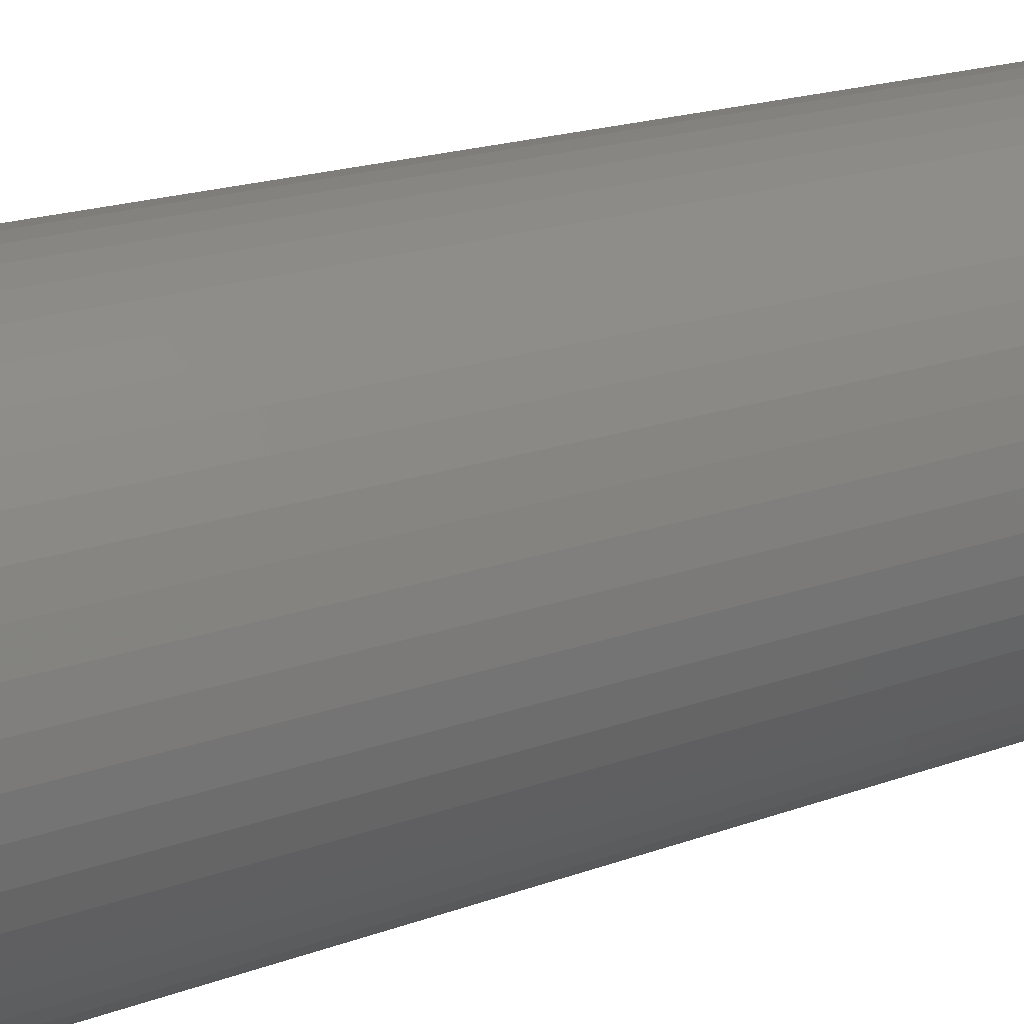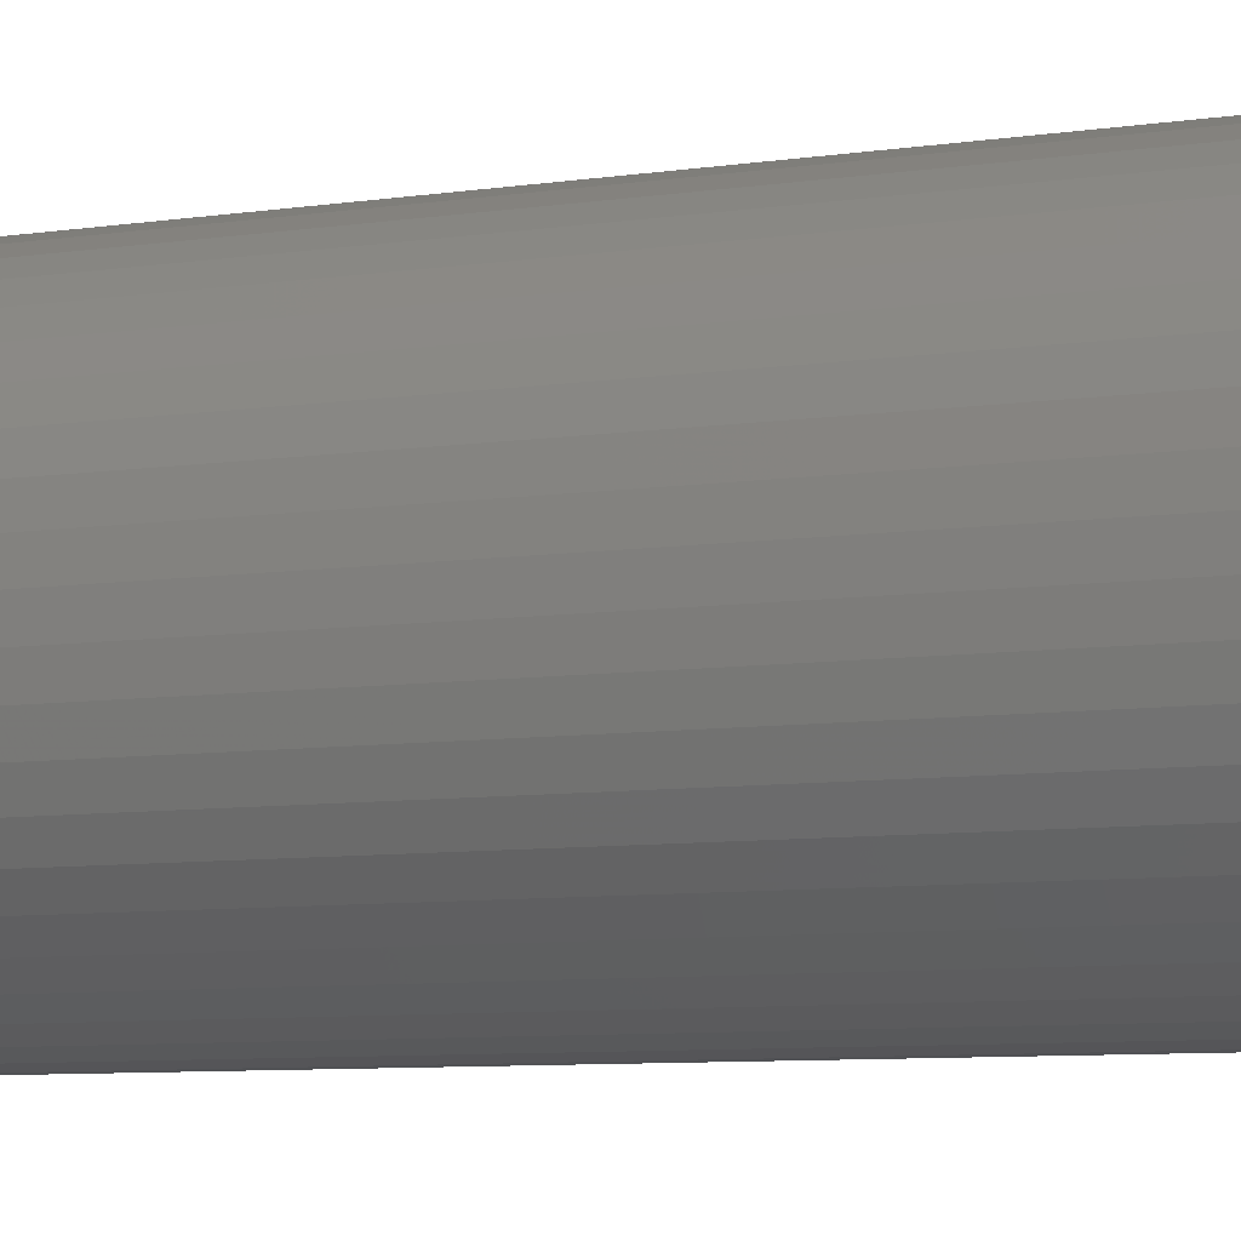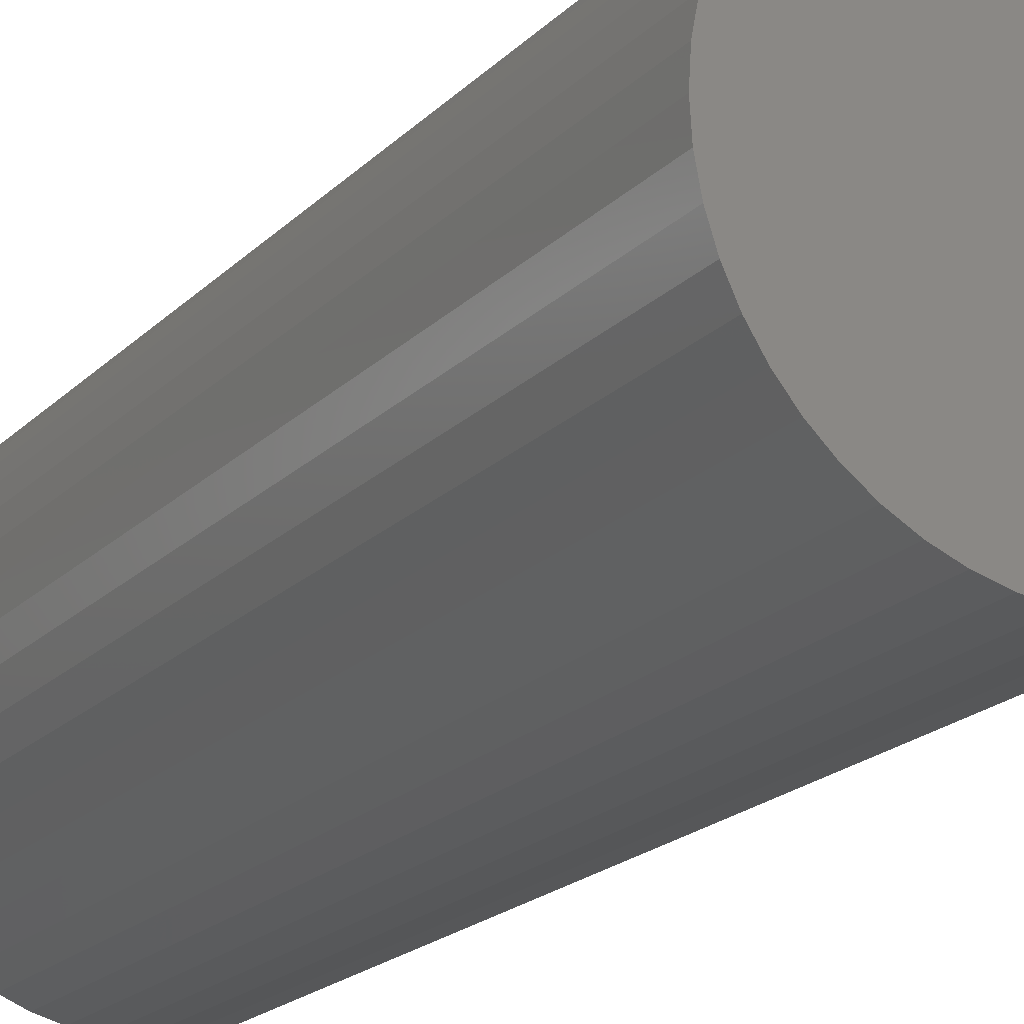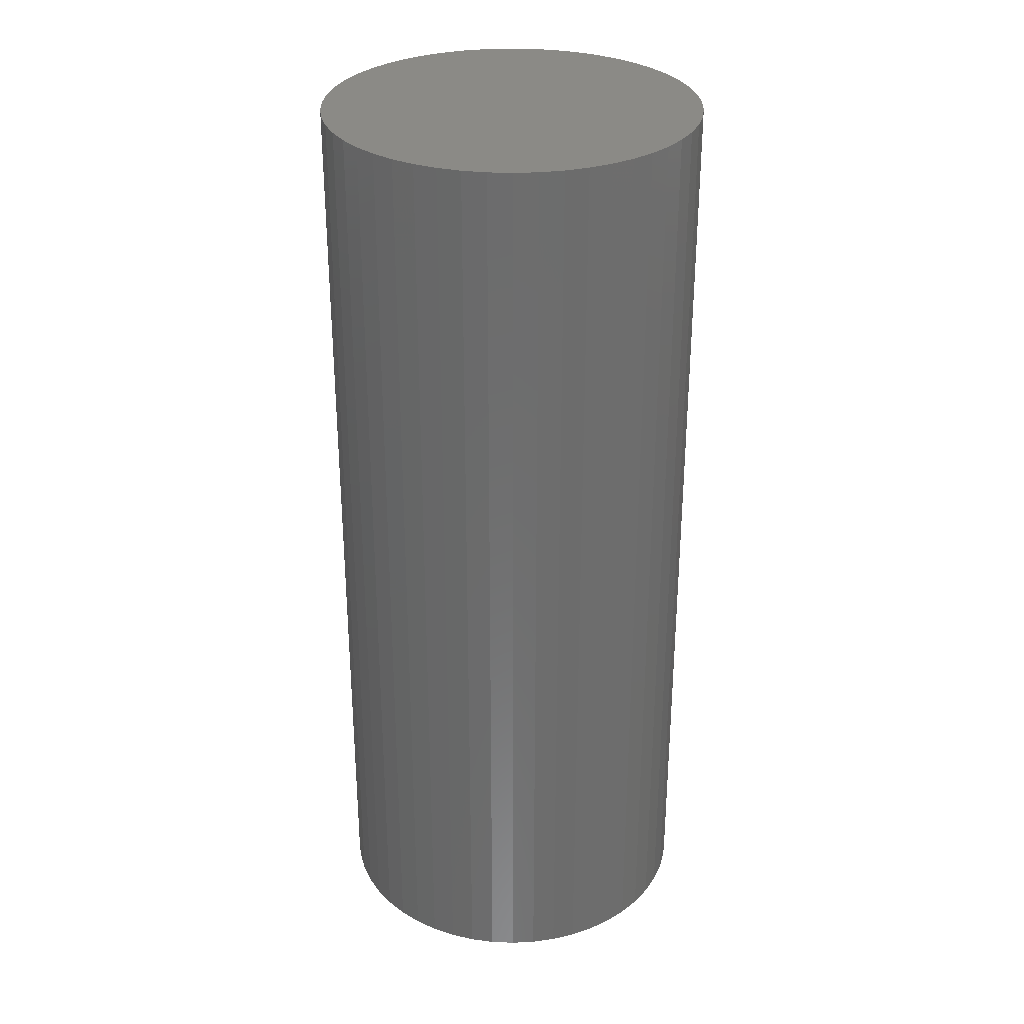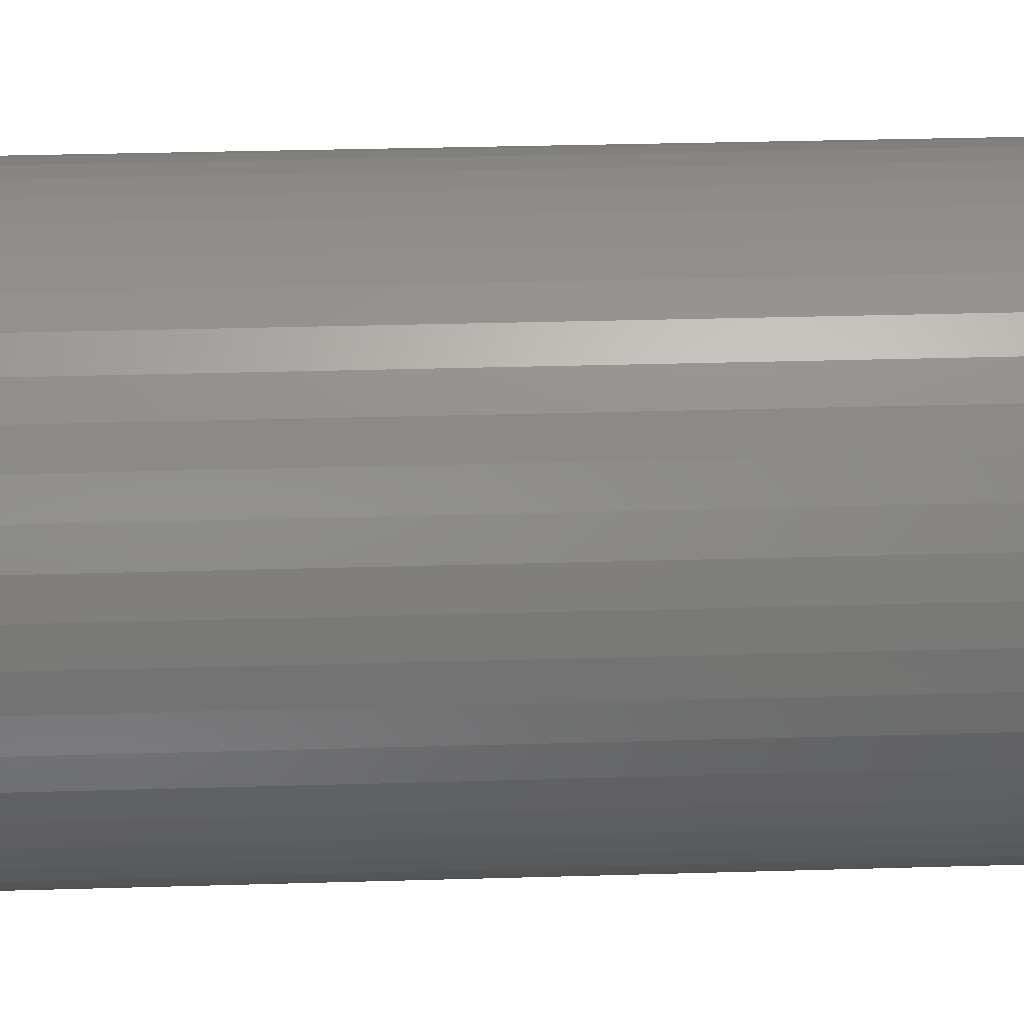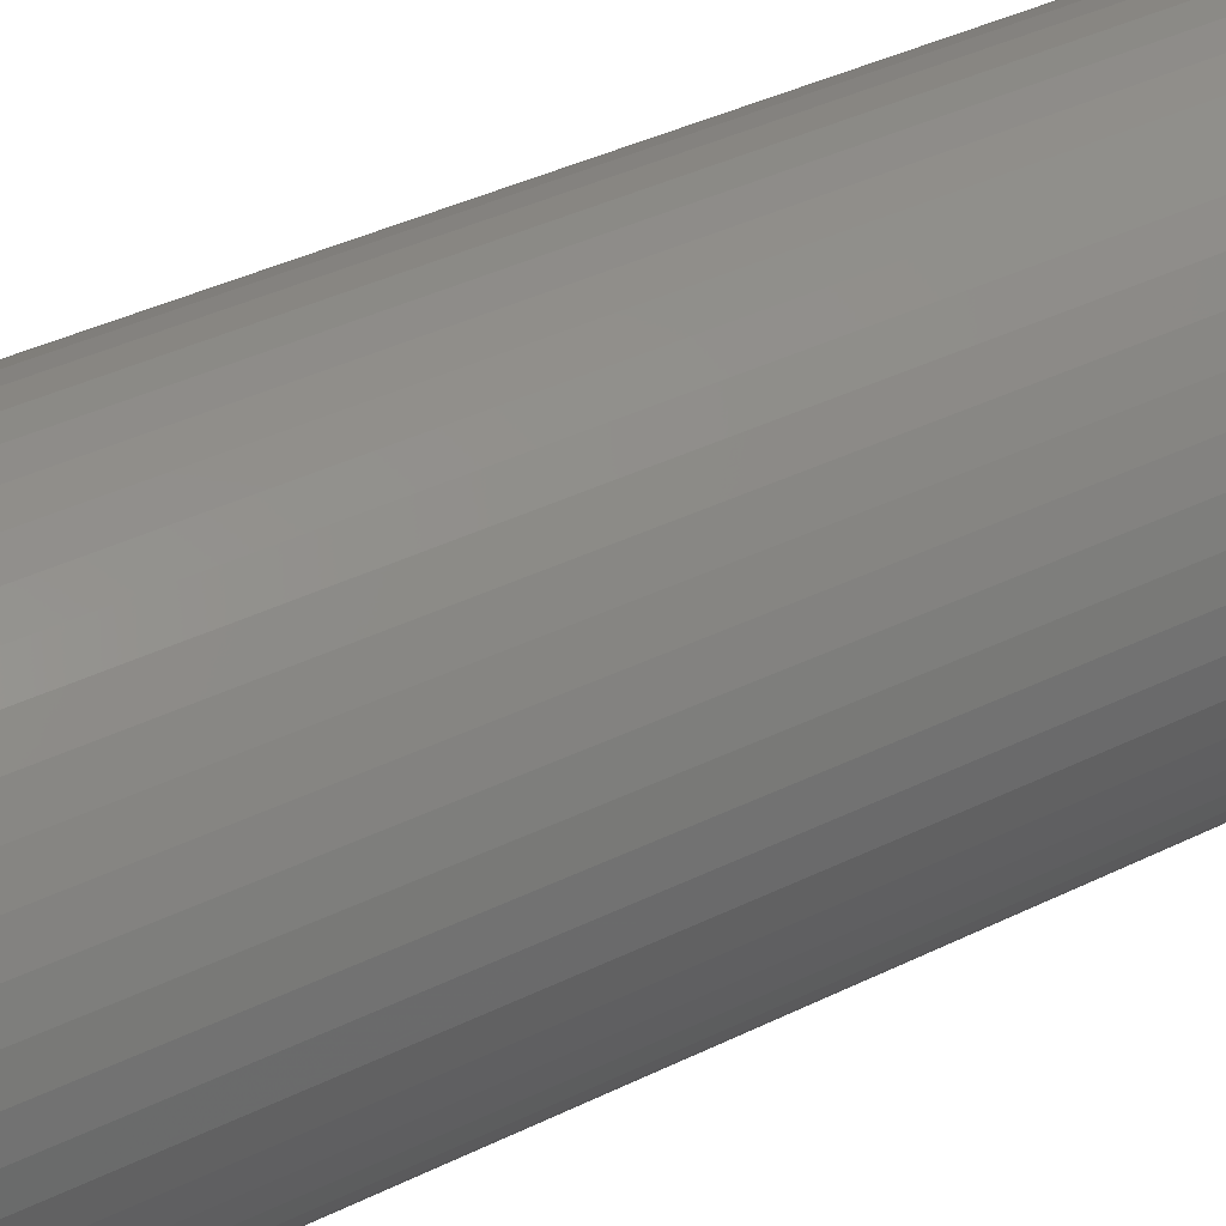
<metadata>
{"format":"stl","ext":"stl","renderer":"f3d","projection":"perspective","resolution":1024,"background":"white","views":[{"elev":17.0,"azim":-127.8,"up":"+Y"},{"elev":-7.6,"azim":-66.3,"up":"+Y"},{"elev":-19.7,"azim":-30.1,"up":"+Y"},{"elev":30.7,"azim":-97.5,"up":"+Z"},{"elev":29.0,"azim":-92.6,"up":"+Y"},{"elev":38.0,"azim":57.8,"up":"+Y"}]}
</metadata>
<code>
# stl→obj: 100 verts, 196 faces
v 4.85 0 12
v 4.812 0.6079 -12
v 4.812 0.6079 12
v 4.85 0 -12
v -4.85 0 -12
v -4.812 0.6079 12
v -4.812 0.6079 -12
v -4.85 0 12
v 0.3045 4.84 -12
v -0.3045 4.84 12
v 0.3045 4.84 12
v -0.3045 4.84 -12
v 3.535 3.32 -12
v 3.092 3.737 12
v 3.535 3.32 12
v 3.092 3.737 -12
v 4.812 -0.6079 -12
v 4.698 -1.206 -12
v 4.698 1.206 -12
v 4.509 -1.785 -12
v 4.509 1.785 -12
v 4.25 -2.337 -12
v 4.25 2.337 -12
v 3.924 -2.851 -12
v 3.924 2.851 -12
v 3.535 -3.32 -12
v 3.092 -3.737 -12
v 2.599 -4.095 -12
v 2.599 4.095 -12
v 2.065 -4.388 -12
v 2.065 4.388 -12
v 1.499 -4.613 -12
v 1.499 4.613 -12
v 0.9088 -4.764 -12
v 0.9088 4.764 -12
v 0.3045 -4.84 -12
v -0.3045 -4.84 -12
v -0.9088 -4.764 -12
v -0.9088 4.764 -12
v -1.499 -4.613 -12
v -1.499 4.613 -12
v -2.065 -4.388 -12
v -2.065 4.388 -12
v -2.599 -4.095 -12
v -2.599 4.095 -12
v -3.092 -3.737 -12
v -3.092 3.737 -12
v -3.535 -3.32 -12
v -3.535 3.32 -12
v -3.924 -2.851 -12
v -3.924 2.851 -12
v -4.25 -2.337 -12
v -4.25 2.337 -12
v -4.509 -1.785 -12
v -4.509 1.785 -12
v -4.698 -1.206 -12
v -4.698 1.206 -12
v -4.812 -0.6079 -12
v 4.812 -0.6079 12
v 4.698 1.206 12
v 4.698 -1.206 12
v 4.509 1.785 12
v 4.509 -1.785 12
v 4.25 2.337 12
v 4.25 -2.337 12
v 3.924 2.851 12
v 3.924 -2.851 12
v 3.535 -3.32 12
v 3.092 -3.737 12
v 2.599 4.095 12
v 2.599 -4.095 12
v 2.065 4.388 12
v 2.065 -4.388 12
v 1.499 4.613 12
v 1.499 -4.613 12
v 0.9088 4.764 12
v 0.9088 -4.764 12
v 0.3045 -4.84 12
v -0.3045 -4.84 12
v -0.9088 4.764 12
v -0.9088 -4.764 12
v -1.499 4.613 12
v -1.499 -4.613 12
v -2.065 4.388 12
v -2.065 -4.388 12
v -2.599 4.095 12
v -2.599 -4.095 12
v -3.092 3.737 12
v -3.092 -3.737 12
v -3.535 3.32 12
v -3.535 -3.32 12
v -3.924 2.851 12
v -3.924 -2.851 12
v -4.25 2.337 12
v -4.25 -2.337 12
v -4.509 1.785 12
v -4.509 -1.785 12
v -4.698 1.206 12
v -4.698 -1.206 12
v -4.812 -0.6079 12
f 1 2 3
f 2 1 4
f 5 6 7
f 6 5 8
f 9 10 11
f 10 9 12
f 13 14 15
f 14 13 16
f 17 2 4
f 18 2 17
f 18 19 2
f 20 19 18
f 20 21 19
f 22 21 20
f 22 23 21
f 24 23 22
f 24 25 23
f 26 25 24
f 26 13 25
f 27 13 26
f 27 16 13
f 28 16 27
f 28 29 16
f 30 29 28
f 30 31 29
f 32 31 30
f 32 33 31
f 34 33 32
f 34 35 33
f 36 35 34
f 36 9 35
f 37 9 36
f 37 12 9
f 38 12 37
f 38 39 12
f 40 39 38
f 40 41 39
f 42 41 40
f 42 43 41
f 44 43 42
f 44 45 43
f 46 45 44
f 46 47 45
f 48 47 46
f 48 49 47
f 50 49 48
f 50 51 49
f 52 51 50
f 52 53 51
f 54 53 52
f 54 55 53
f 56 55 54
f 56 57 55
f 58 57 56
f 58 7 57
f 7 58 5
f 3 59 1
f 60 59 3
f 60 61 59
f 62 61 60
f 62 63 61
f 64 63 62
f 64 65 63
f 66 65 64
f 66 67 65
f 15 67 66
f 15 68 67
f 14 68 15
f 14 69 68
f 70 69 14
f 70 71 69
f 72 71 70
f 72 73 71
f 74 73 72
f 74 75 73
f 76 75 74
f 76 77 75
f 11 77 76
f 11 78 77
f 10 78 11
f 10 79 78
f 80 79 10
f 80 81 79
f 82 81 80
f 82 83 81
f 84 83 82
f 84 85 83
f 86 85 84
f 86 87 85
f 88 87 86
f 88 89 87
f 90 89 88
f 90 91 89
f 92 91 90
f 92 93 91
f 94 93 92
f 94 95 93
f 96 95 94
f 96 97 95
f 98 97 96
f 98 99 97
f 6 99 98
f 6 100 99
f 100 6 8
f 47 90 88
f 90 47 49
f 41 84 82
f 84 41 43
f 67 22 65
f 22 67 24
f 62 23 64
f 23 62 21
f 31 74 72
f 74 31 33
f 29 72 70
f 72 29 31
f 55 94 53
f 94 55 96
f 12 80 10
f 80 12 39
f 32 73 75
f 73 32 30
f 60 21 62
f 21 60 19
f 3 19 60
f 19 3 2
f 64 25 66
f 25 64 23
f 33 76 74
f 76 33 35
f 16 70 14
f 70 16 29
f 51 90 49
f 90 51 92
f 57 96 55
f 96 57 98
f 43 86 84
f 86 43 45
f 59 4 1
f 4 59 17
f 61 17 59
f 17 61 18
f 30 71 73
f 71 30 28
f 48 89 91
f 89 48 46
f 52 97 54
f 97 52 95
f 50 95 52
f 95 50 93
f 58 8 5
f 8 58 100
f 37 78 79
f 78 37 36
f 66 13 15
f 13 66 25
f 35 11 76
f 11 35 9
f 53 92 51
f 92 53 94
f 7 98 57
f 98 7 6
f 45 88 86
f 88 45 47
f 39 82 80
f 82 39 41
f 63 18 61
f 18 63 20
f 27 68 69
f 68 27 26
f 42 83 85
f 83 42 40
f 44 85 87
f 85 44 42
f 48 93 50
f 93 48 91
f 54 99 56
f 99 54 97
f 34 75 77
f 75 34 32
f 36 77 78
f 77 36 34
f 65 20 63
f 20 65 22
f 28 69 71
f 69 28 27
f 68 24 67
f 24 68 26
f 38 79 81
f 79 38 37
f 56 100 58
f 100 56 99
f 40 81 83
f 81 40 38
f 46 87 89
f 87 46 44

</code>
